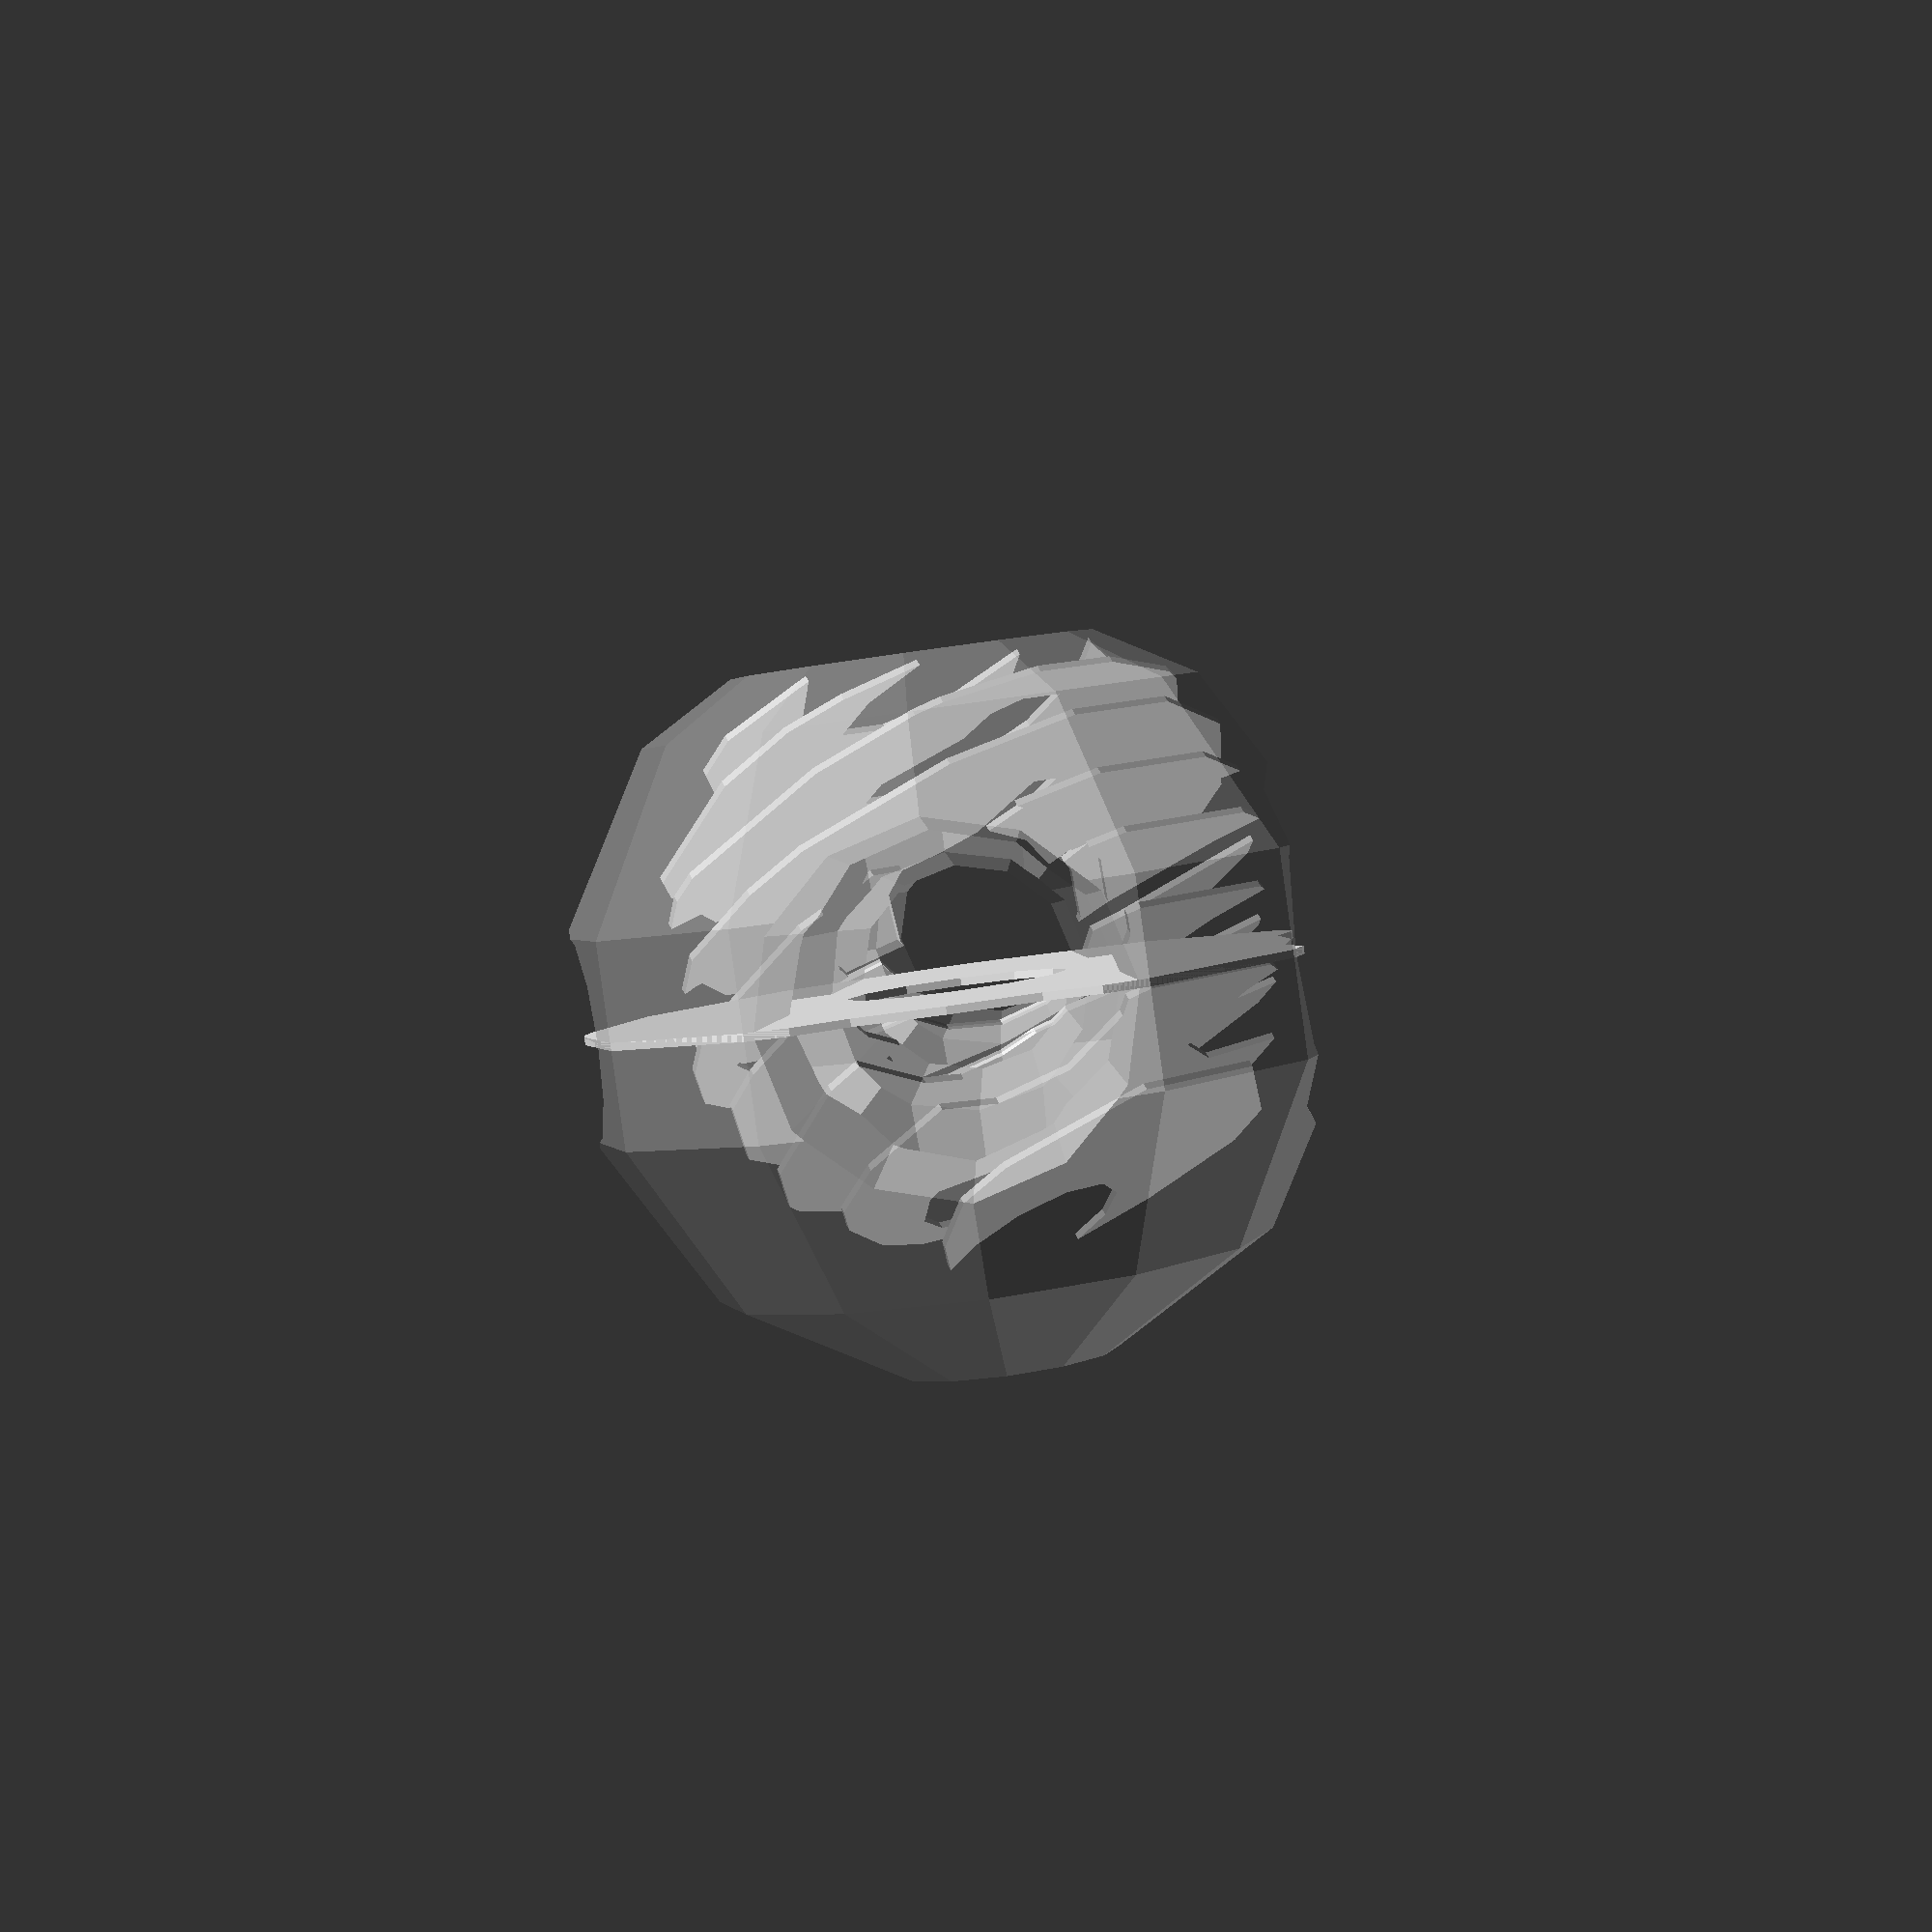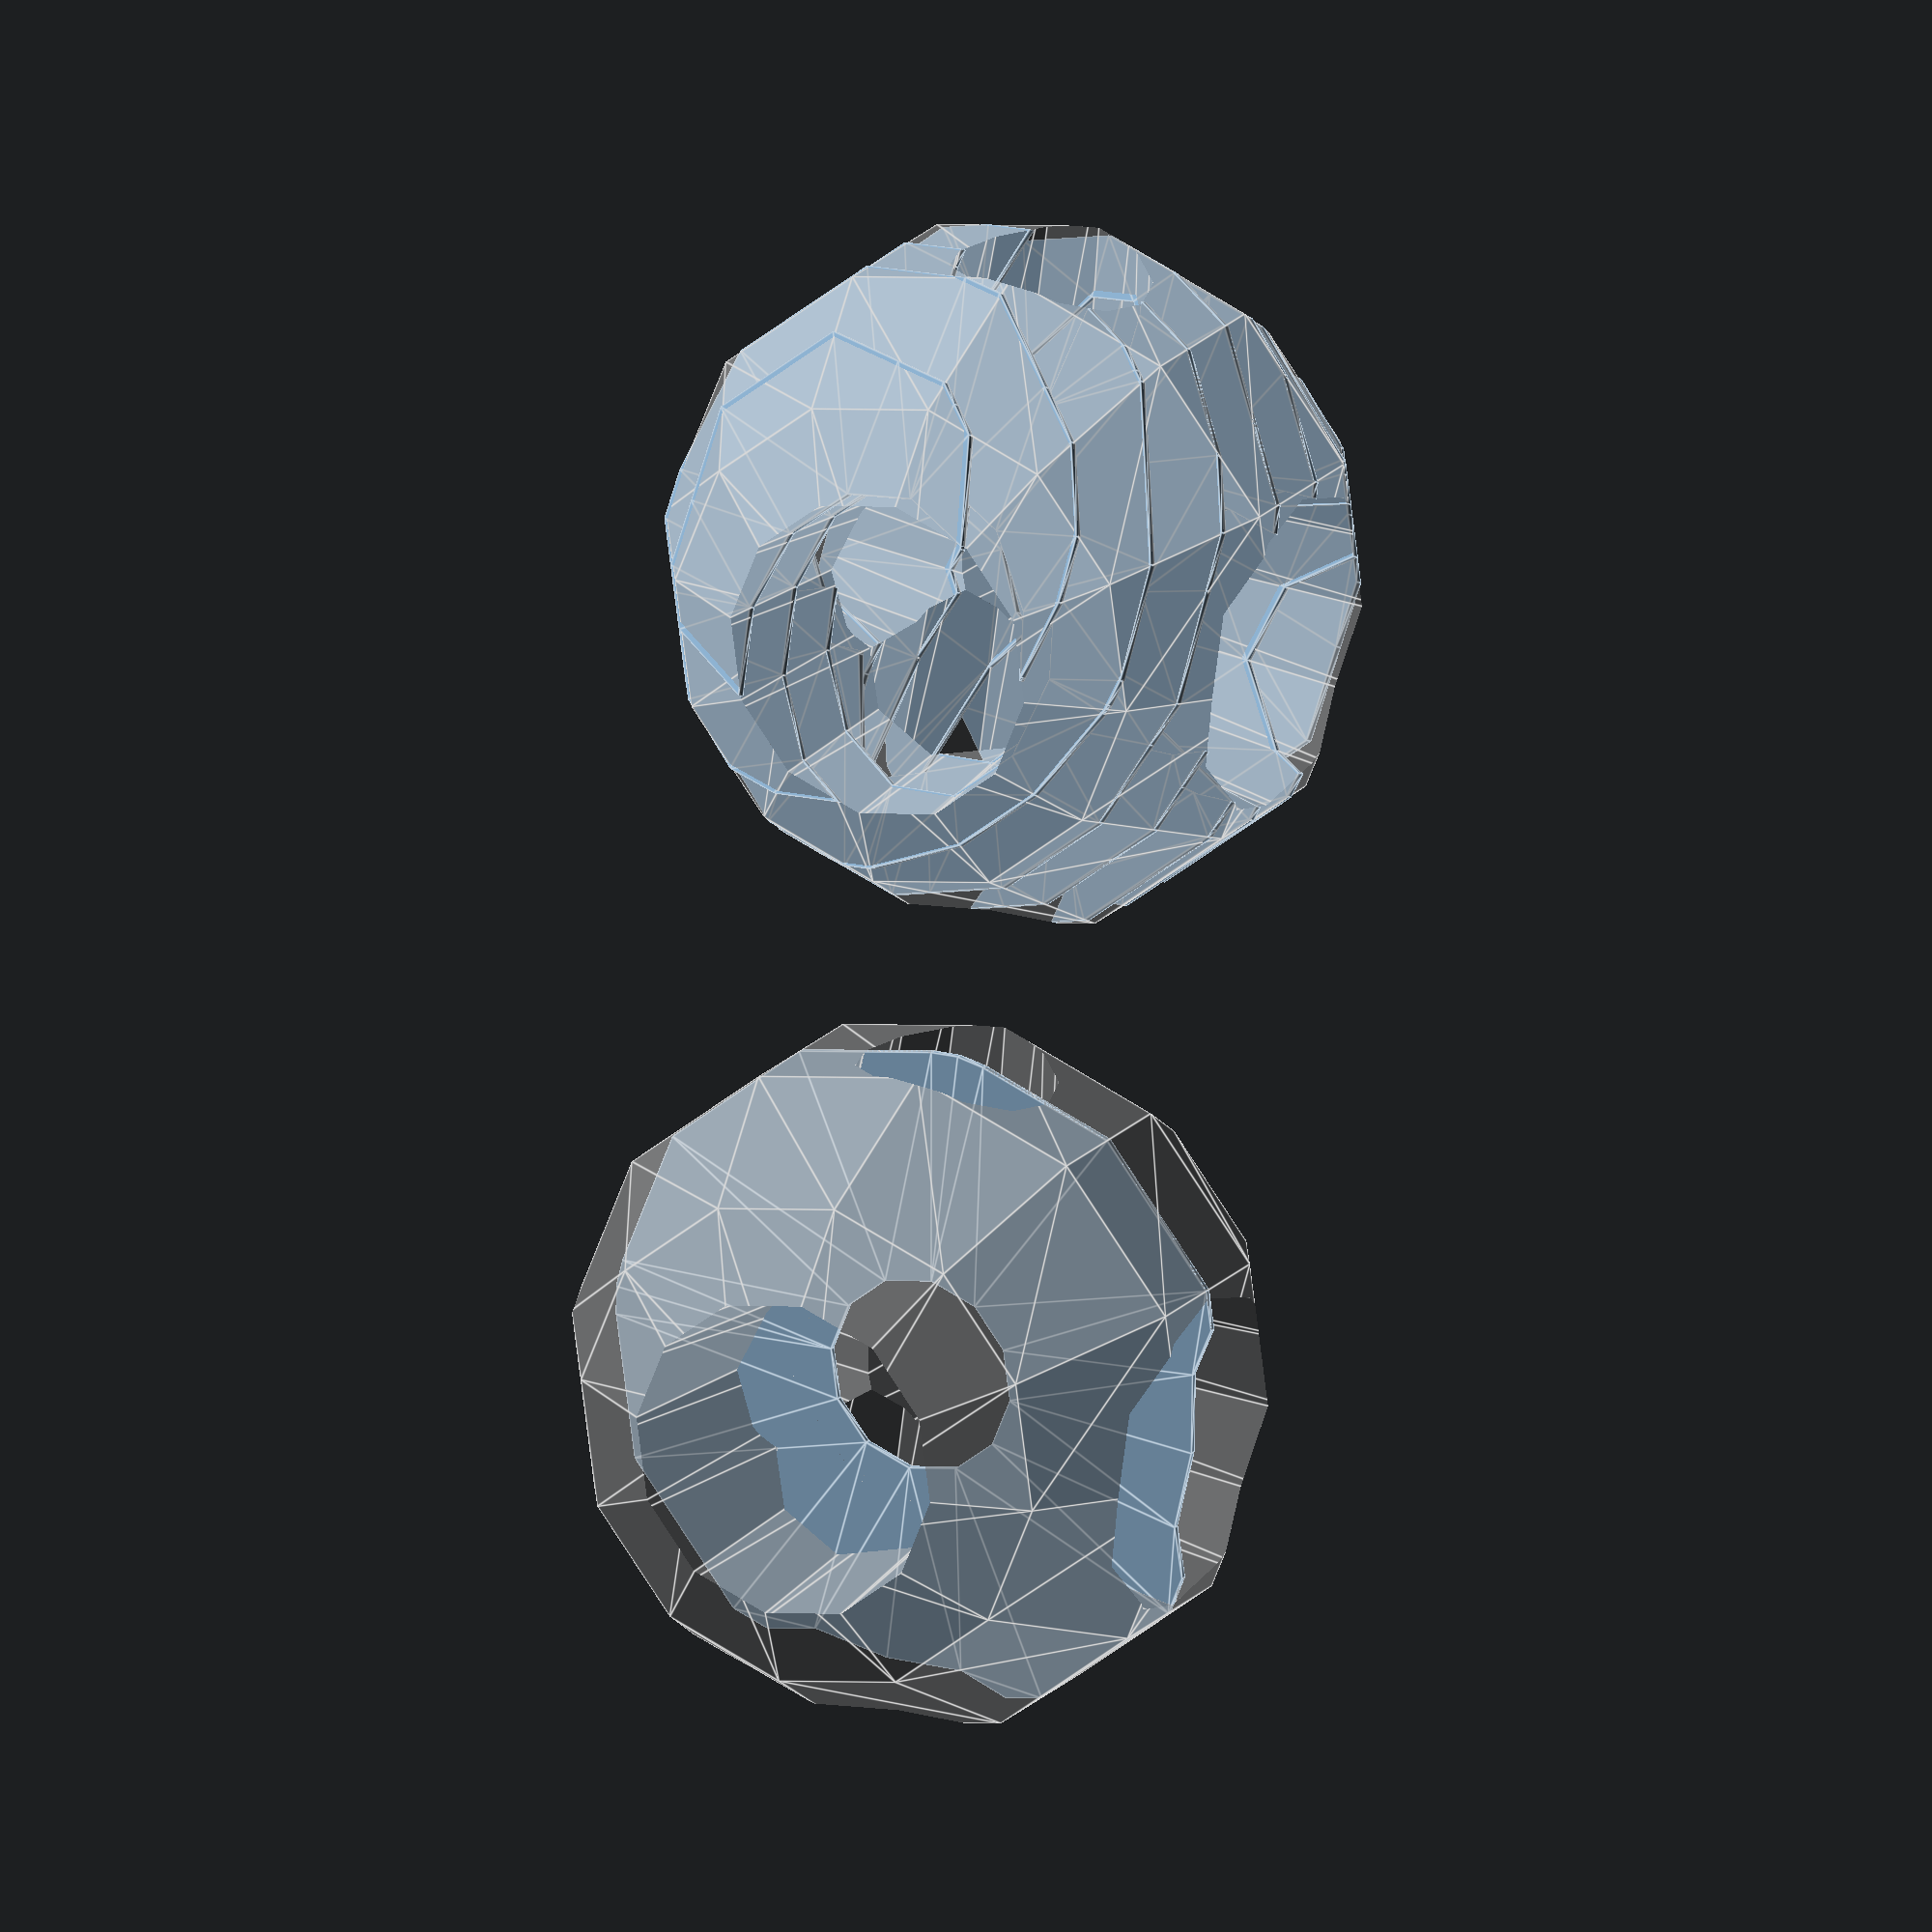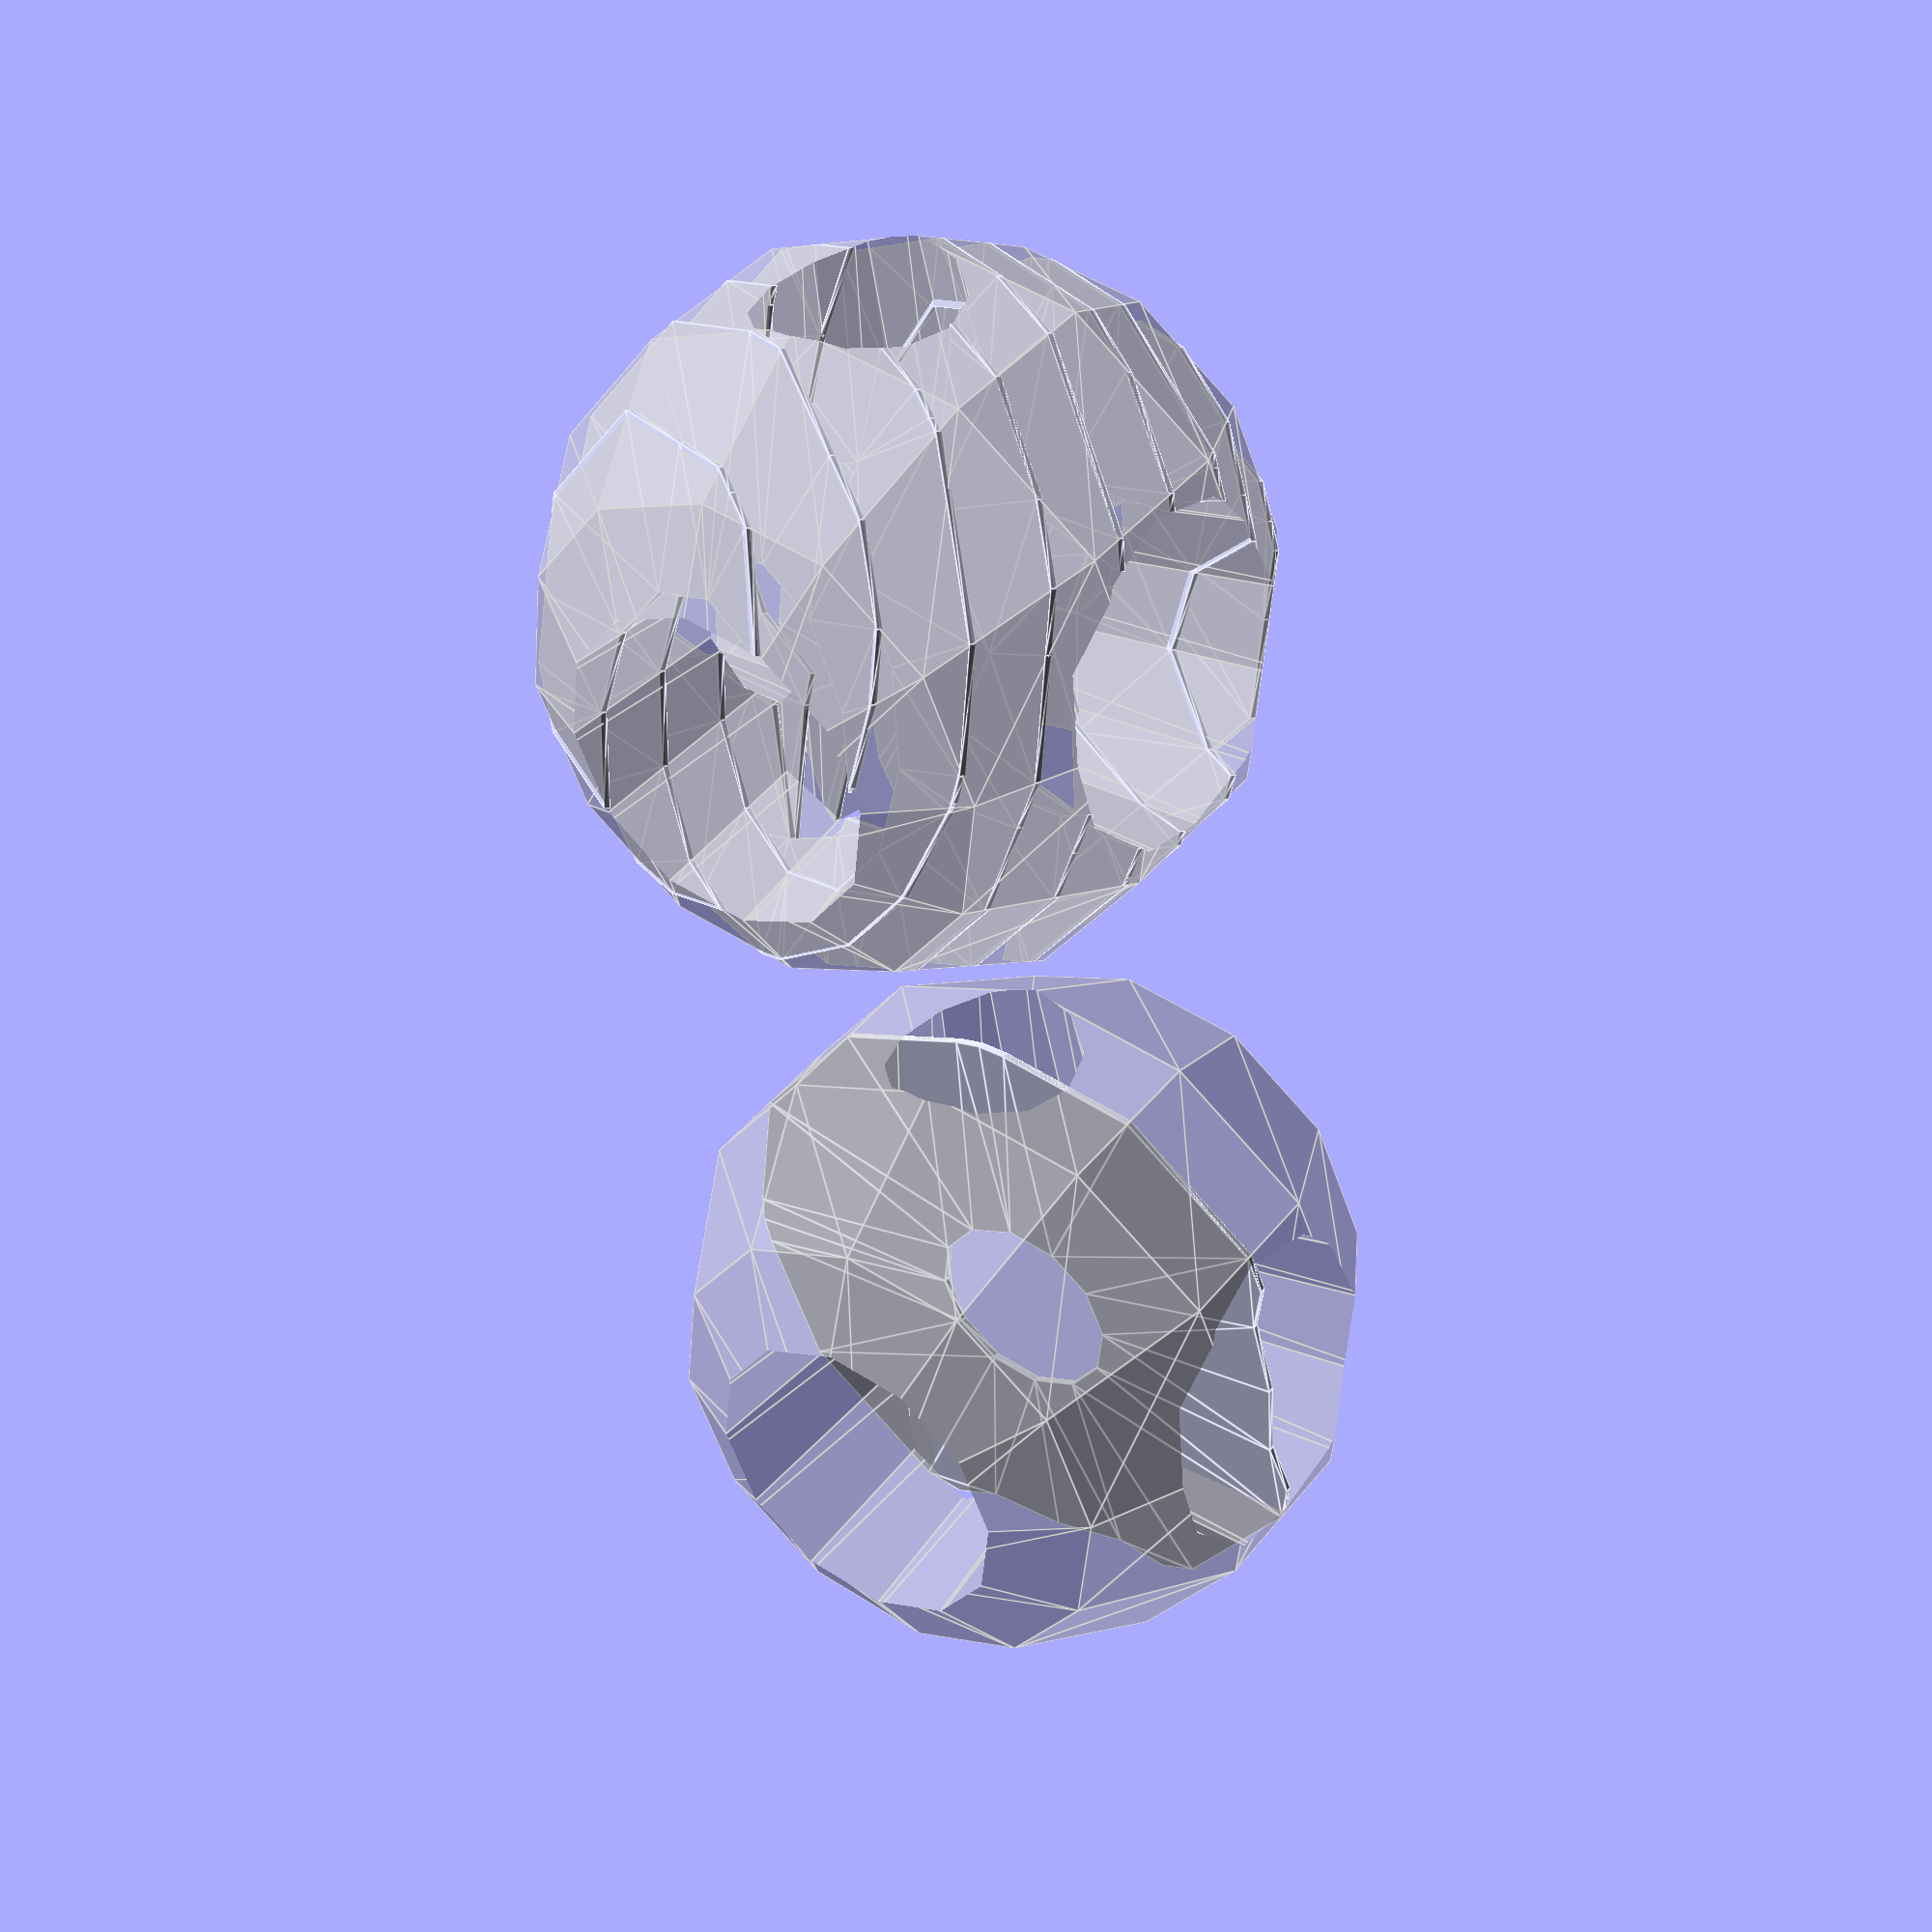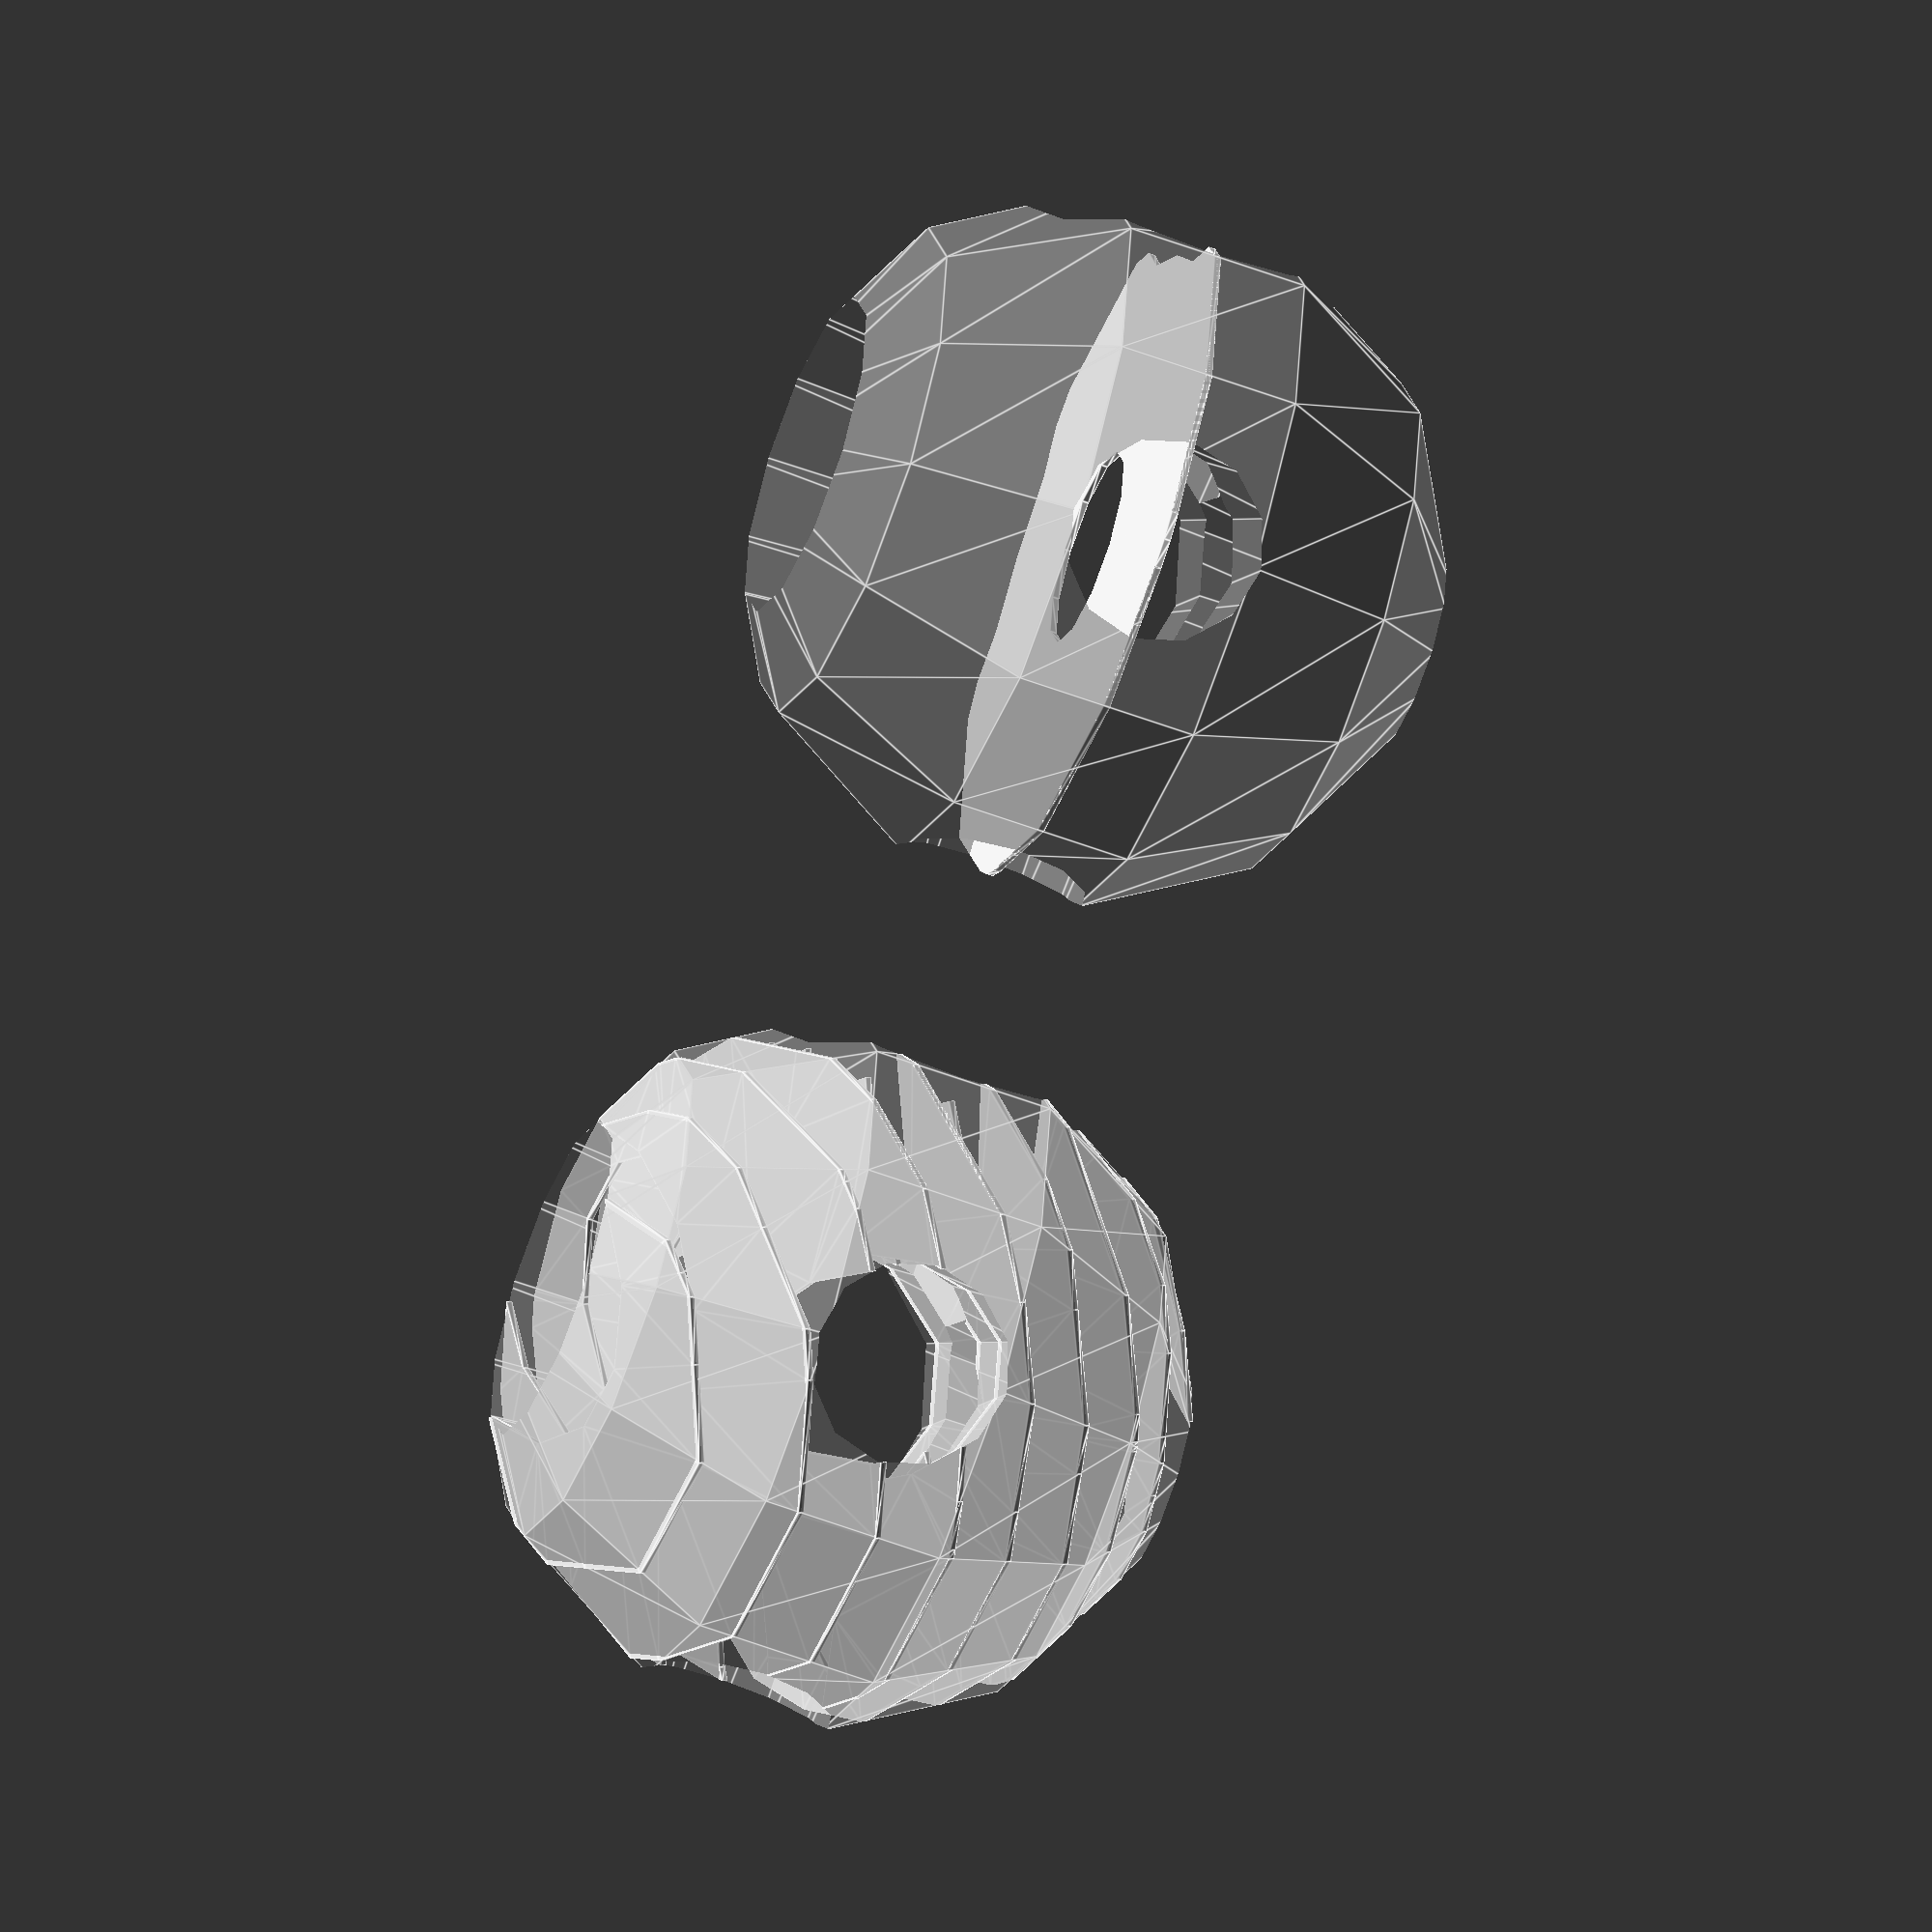
<openscad>

module thing()
{
  $fa = 30;
  difference() {
    sphere(r = 25);
    cylinder(h = 62.5, r1 = 12.5, r2 = 6.25, center = true);
    rotate(90, [ 1, 0, 0 ]) cylinder(h = 62.5,
        r1 = 12.5, r2 = 6.25, center = true);
    rotate(90, [ 0, 1, 0 ]) cylinder(h = 62.5,
        r1 = 12.5, r2 = 6.25, center = true);
  }
}

module demo_proj()
{
  linear_extrude(center = true, height = 0.5) projection(cut = false) thing();
  % thing();
}

module demo_cut()
{
  for (i=[-20:5:+20]) {
     rotate(-30, [ 1, 1, 0 ]) translate([ 0, 0, -i ])
      linear_extrude(center = true, height = 0.5) projection(cut = true)
        translate([ 0, 0, i ]) rotate(+30, [ 1, 1, 0 ]) thing();
  }
  % thing();
}

echo(version=version());
translate([ -30, 0, 0 ]) demo_proj();
translate([ +30, 0, 0 ]) demo_cut();

// Written by Clifford Wolf <clifford@clifford.at> and Marius
// Kintel <marius@kintel.net>
//
// To the extent possible under law, the author(s) have dedicated all
// copyright and related and neighboring rights to this software to the
// public domain worldwide. This software is distributed without any
// warranty.
//
// You should have received a copy of the CC0 Public Domain
// Dedication along with this software.
// If not, see <http://creativecommons.org/publicdomain/zero/1.0/>.

</openscad>
<views>
elev=267.0 azim=88.3 roll=352.1 proj=p view=wireframe
elev=341.6 azim=263.0 roll=206.9 proj=o view=edges
elev=139.1 azim=99.4 roll=325.4 proj=p view=edges
elev=236.0 azim=217.4 roll=291.7 proj=o view=edges
</views>
